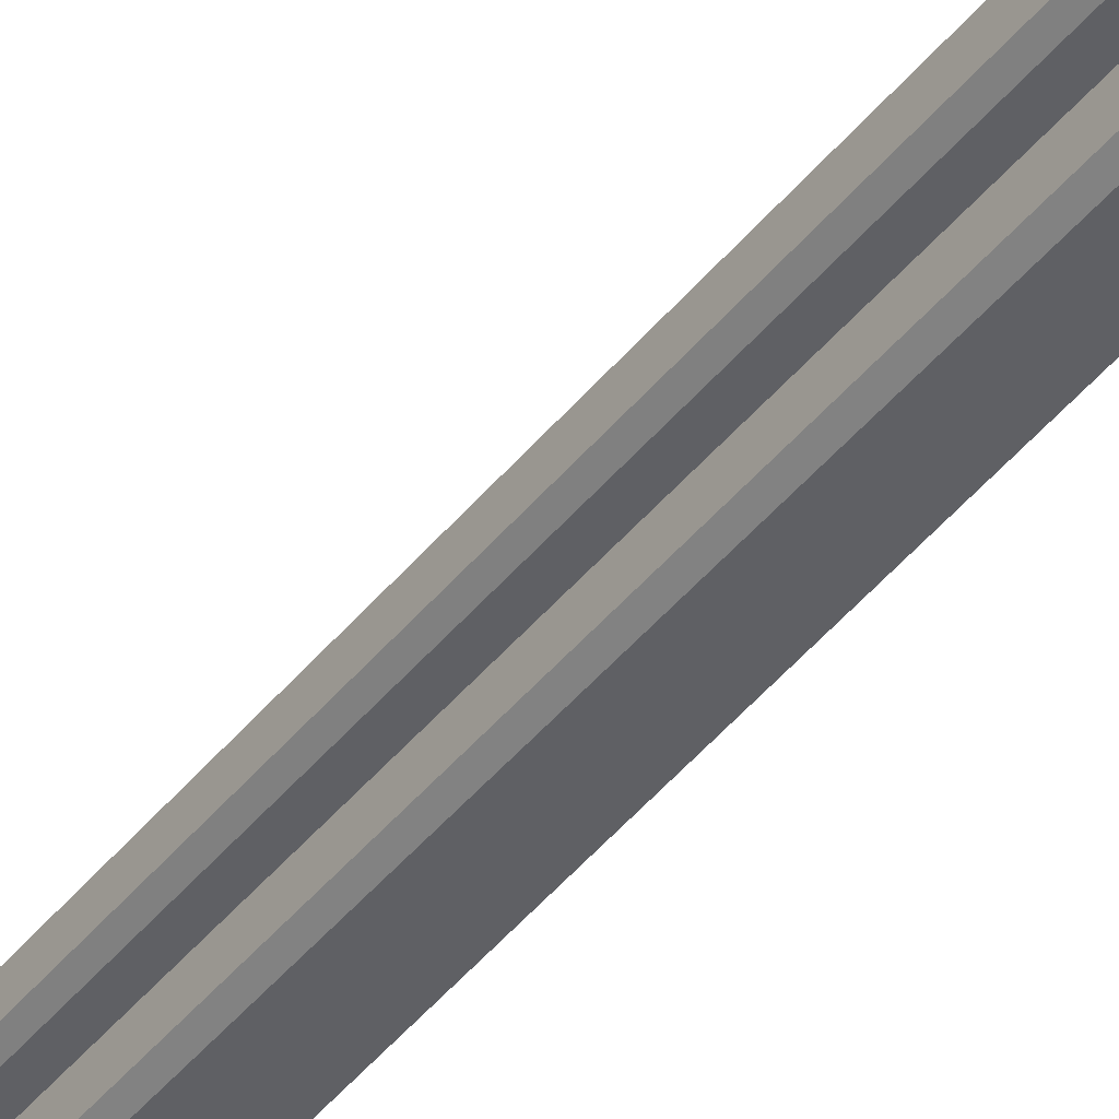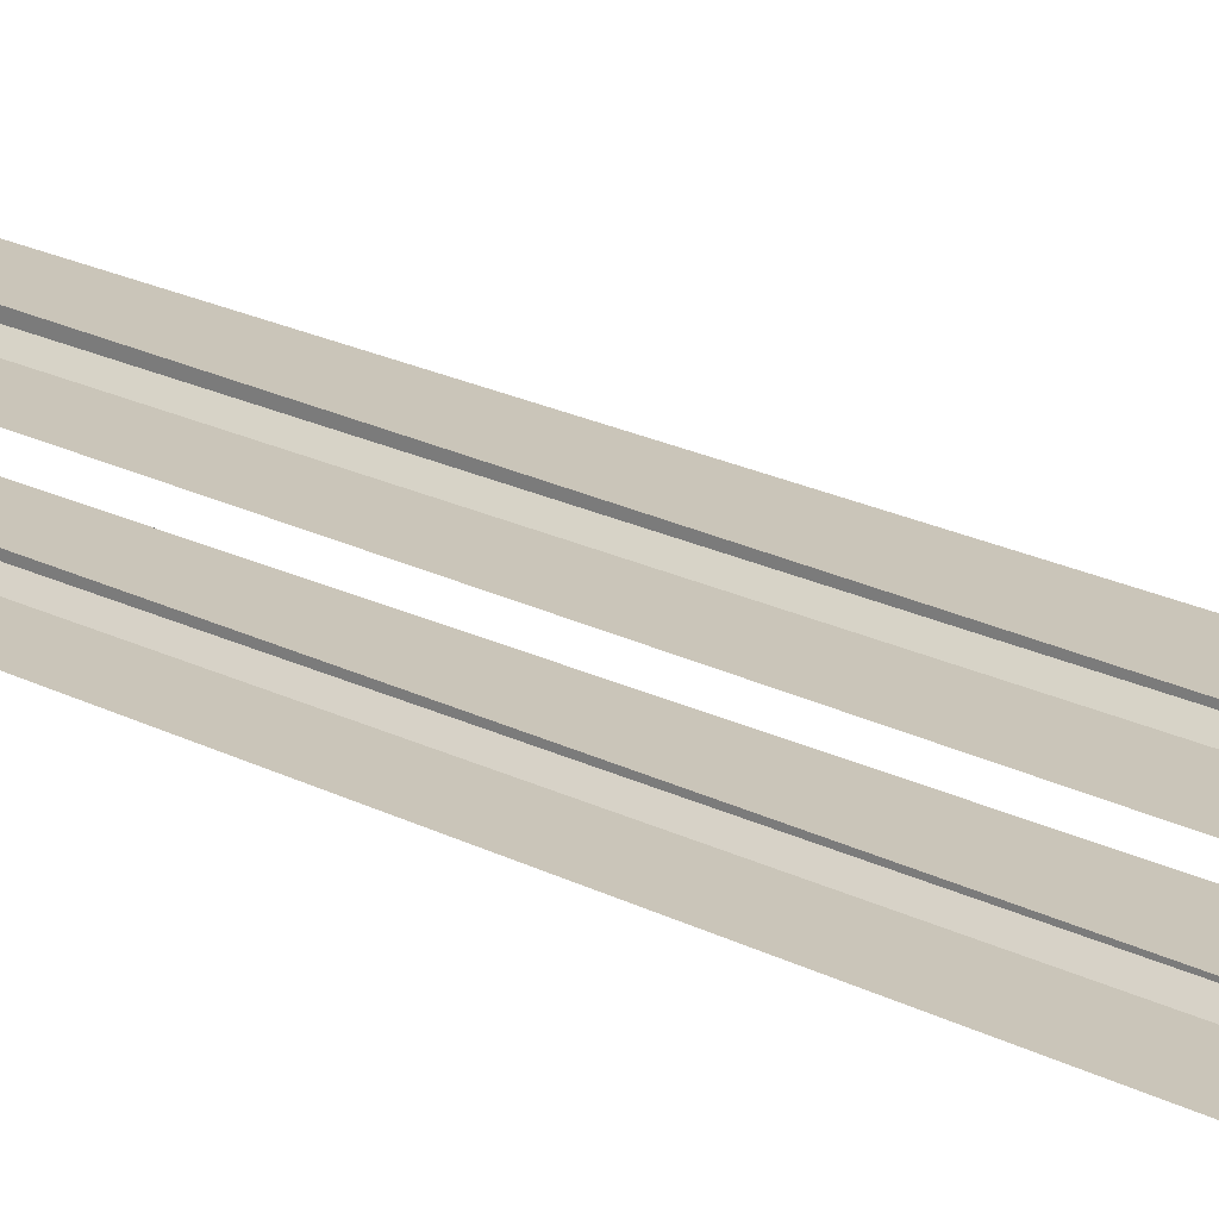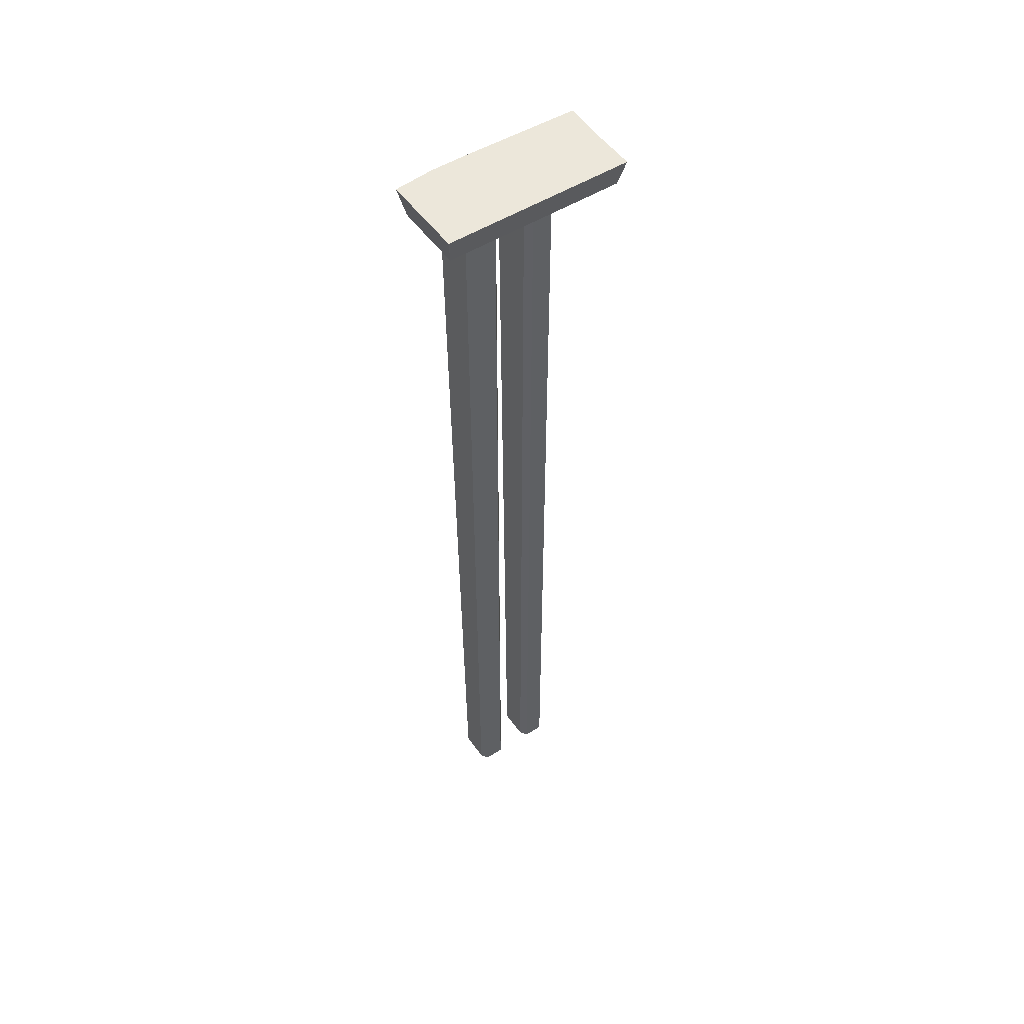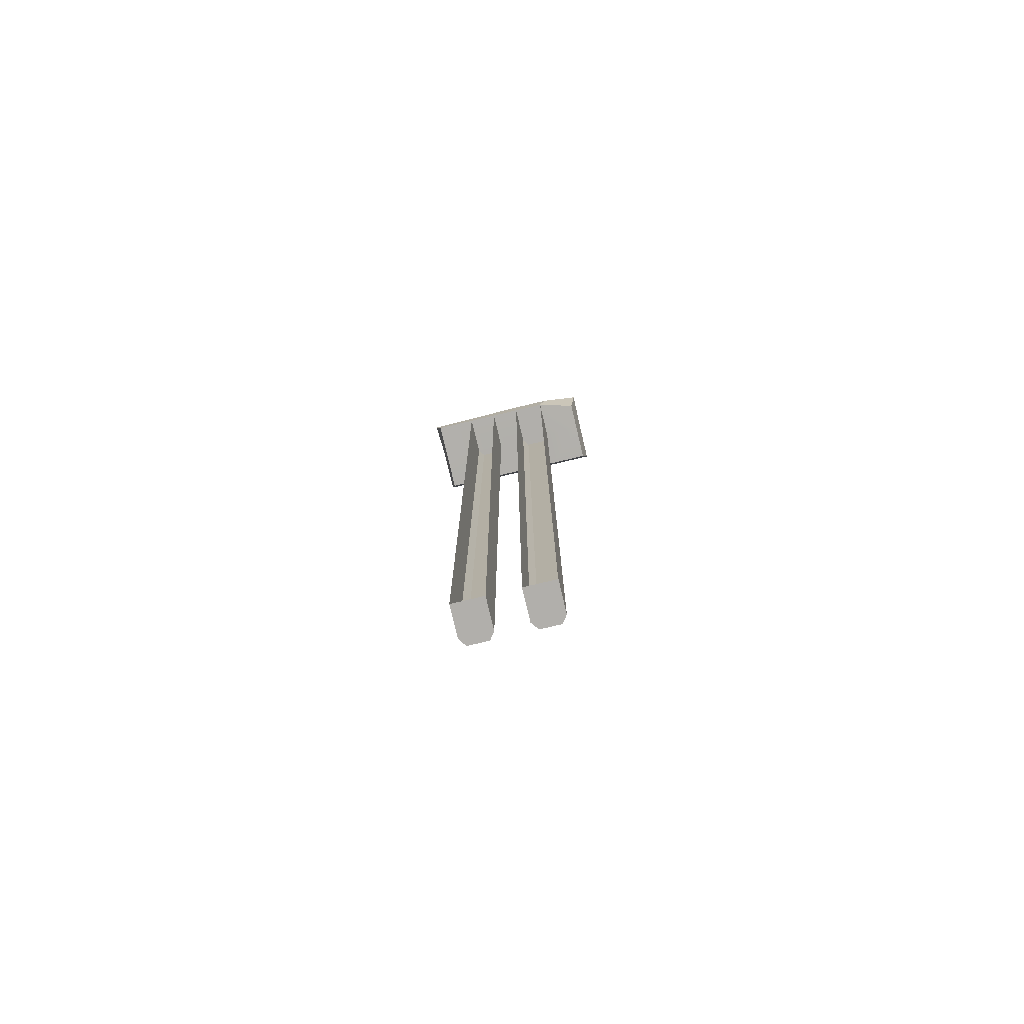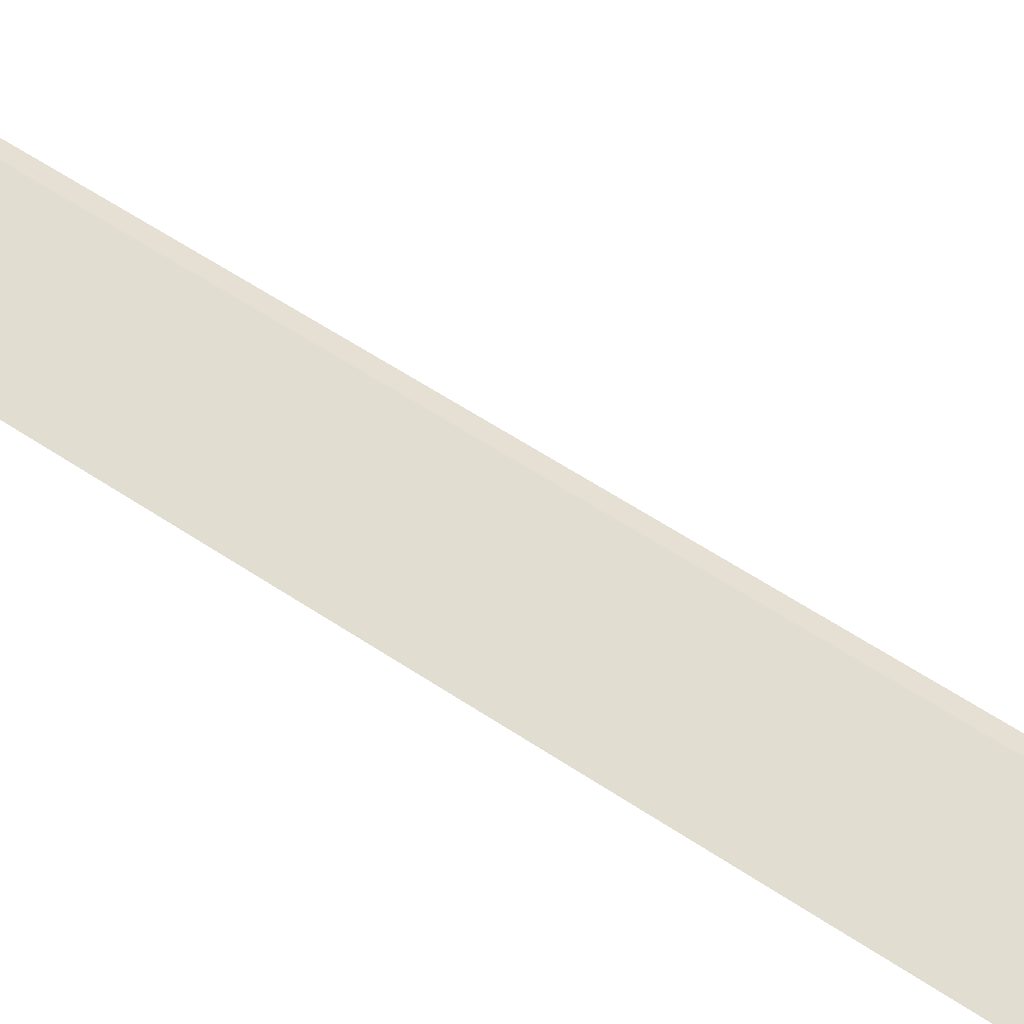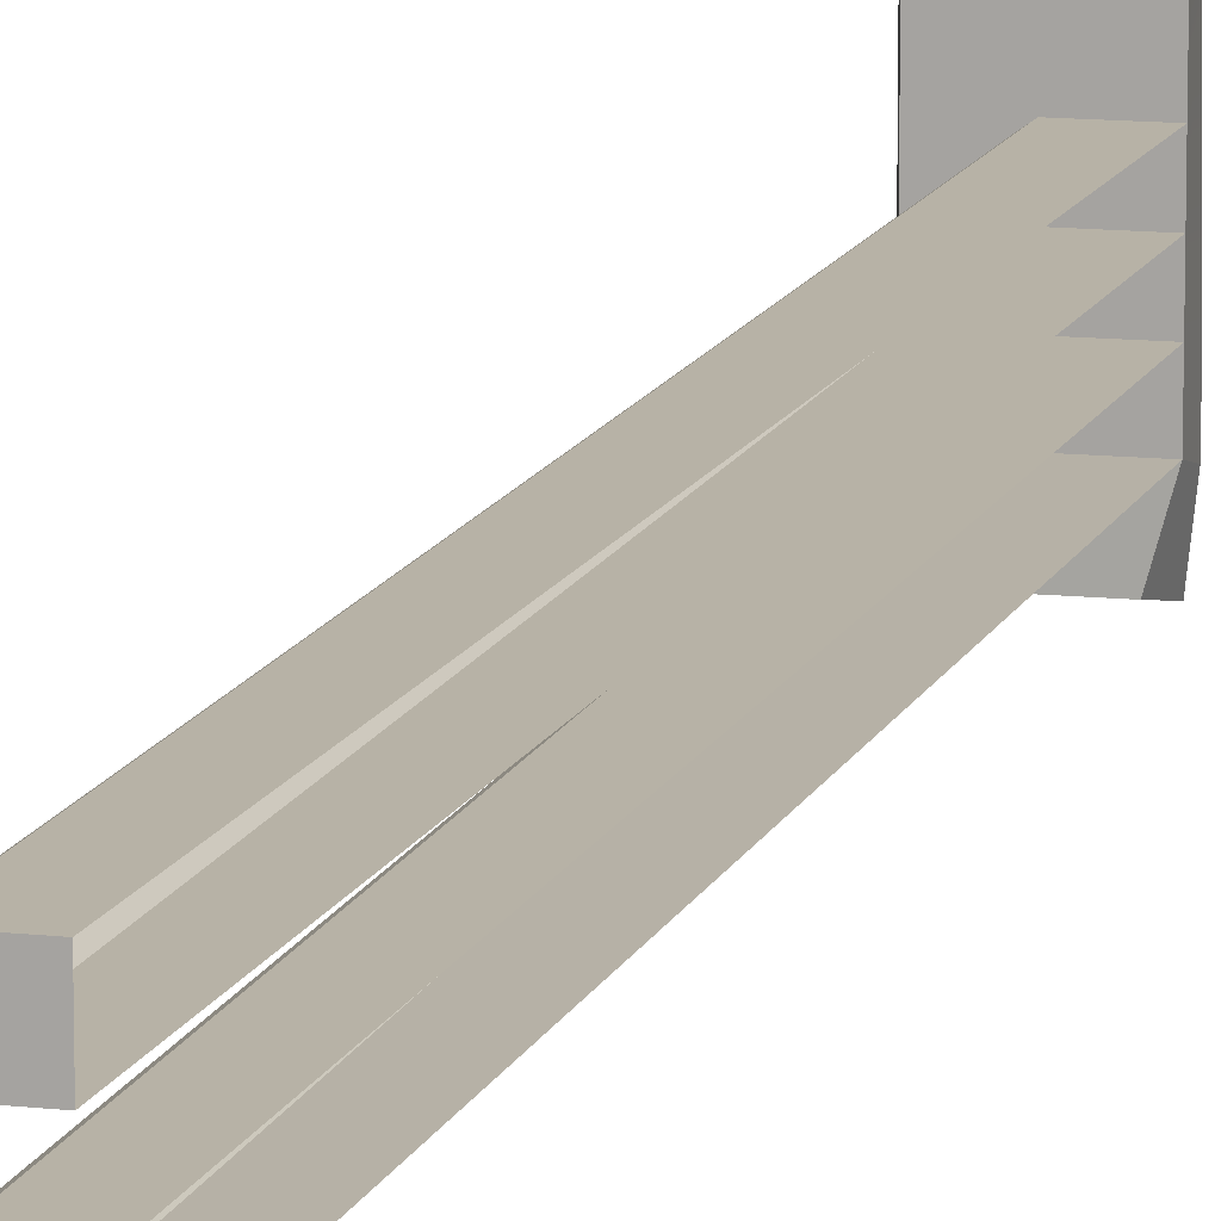
<metadata>
{"format":"obj","ext":"obj","renderer":"f3d","projection":"perspective","resolution":1024,"background":"white","views":[{"elev":-43.3,"azim":144.5,"up":"+Y"},{"elev":20.6,"azim":-47.1,"up":"+Y"},{"elev":51.4,"azim":55.7,"up":"+Z"},{"elev":-78.3,"azim":-76.7,"up":"+Z"},{"elev":68.7,"azim":-57.9,"up":"+Y"},{"elev":12.3,"azim":-165.0,"up":"+Y"}]}
</metadata>
<code>
g MovingBar
v -3.859 -0.5073 -26.79
v -2.993 -0.5073 -26.79
v -2.993 -0.5062 -0.6714
v -4.176 -0.5062 -0.657
v -4.176 0.3581 -0.6714
v -2.993 0.3581 -0.6714
v -2.993 0.3581 -26.79
v -3.859 0.3581 -26.79
v -2.993 1.224 -26.79
v -2.787 1.076 -26.79
v -2.787 1.076 -0.6714
v -2.993 1.224 -0.6714
v -2.993 -0.5073 -26.79
v -2.787 -0.6612 -26.79
v -2.787 -0.6604 -0.6714
v -2.993 -0.5062 -0.6714
v -3.859 1.224 -26.79
v -2.993 1.224 -26.79
v -2.993 1.224 -0.6714
v -4.176 1.224 -0.6714
v -3.859 0.3581 -26.79
v -2.993 1.224 -26.79
v -3.859 1.224 -26.79
v -2.993 0.3581 -26.79
v -2.787 1.076 -26.79
v -2.787 0.5062 -26.79
v -3.859 -1.373 -26.79
v -2.993 -0.5073 -26.79
v -3.859 -0.5073 -26.79
v -2.993 -1.373 -26.79
v -2.787 -0.6612 -26.79
v -2.787 -1.23 -26.79
v -4.176 -1.442 -0.657
v -2.993 -1.442 -0.6714
v -2.993 -1.373 -26.79
v -3.859 -1.373 -26.79
v -2.993 2.447 -0.6714
v -1.885 2.447 -0.6714
v -1.694 2.585 0.09284
v -3.024 2.585 0.09284
v -4.122 2.641 0.07431
v -4.176 2.447 -0.6714
v -4.176 -0.5725 0.09284
v -4.122 2.641 0.07431
v -3.024 2.585 0.09284
v -2.993 -0.5725 0.09284
v -1.694 -0.5815 0.09284
v -1.694 2.585 0.09284
v -1.694 -1.671 0.09284
v -2.993 -1.622 0.09284
v -4.176 -1.622 0.09284
v -1.694 -2.73 0.09284
v -4.053 -2.744 0.1086
v -3.024 -2.73 0.09284
v -2.993 -0.5062 -0.6714
v -4.176 2.447 -0.6714
v -4.176 -0.5062 -0.657
v -2.993 2.447 -0.6714
v -1.885 2.447 -0.6714
v -1.885 -0.5062 -0.6714
v -2.993 -1.442 -0.6714
v -1.885 -1.442 -0.6714
v -2.993 -2.584 -0.6714
v -1.885 -2.584 -0.6714
v -4.176 -1.442 -0.657
v -3.859 -2.584 -0.657
v -3.859 -2.584 -0.657
v -4.053 -2.744 0.1086
v -3.024 -2.73 0.09284
v -2.993 -2.584 -0.6714
v -1.885 -2.584 -0.6714
v -1.694 -2.73 0.09284
v -1.694 -0.5815 0.09284
v -1.694 2.585 0.09284
v -1.885 2.447 -0.6714
v -1.885 -0.5062 -0.6714
v -1.885 -1.442 -0.6714
v -1.694 -1.671 0.09284
v -1.694 -2.73 0.09284
v -1.885 -2.584 -0.6714
v -2.787 1.076 -26.79
v -2.787 0.5062 -26.79
v -2.787 0.5062 -0.6714
v -2.787 1.076 -0.6714
v -2.787 -0.6612 -26.79
v -2.787 -1.23 -26.79
v -2.787 -1.276 -0.6714
v -2.787 -0.6604 -0.6714
v -2.993 1.224 -0.6714
v -2.787 1.076 -0.6714
v -2.787 0.5062 -0.6714
v -2.993 0.3581 -0.6714
v -2.993 -1.442 -0.6714
v -2.787 -1.276 -0.6714
v -2.787 -1.23 -26.79
v -2.993 -1.373 -26.79
v -2.993 0.3581 -0.6714
v -2.787 0.5062 -0.6714
v -2.787 0.5062 -26.79
v -2.993 0.3581 -26.79
v -2.993 -0.5062 -0.6714
v -2.787 -0.6604 -0.6714
v -2.787 -1.276 -0.6714
v -2.993 -1.442 -0.6714
v -4.176 -0.5062 -0.657
v -4.176 -1.622 0.09284
v -4.176 -1.442 -0.657
v -4.176 -0.5725 0.09284
v -4.122 2.641 0.07431
v -4.176 2.447 -0.6714
v -4.176 -1.622 0.09284
v -4.053 -2.744 0.1086
v -3.859 -2.584 -0.657
v -4.176 -1.442 -0.657
g MovingBar_0
f 3 2 1
f 4 3 1
f 7 6 5
f 8 7 5
f 11 10 9
f 12 11 9
f 15 14 13
f 16 15 13
f 19 18 17
f 20 19 17
f 23 22 21
f 22 24 21
f 22 25 24
f 25 26 24
f 29 28 27
f 28 30 27
f 28 31 30
f 31 32 30
f 35 34 33
f 36 35 33
f 39 38 37
f 40 39 37
f 41 40 37
f 42 41 37
f 45 44 43
f 46 45 43
f 46 47 45
f 47 48 45
f 49 47 46
f 50 46 43
f 50 49 46
f 51 50 43
f 52 49 50
f 51 53 50
f 54 52 50
f 53 54 50
f 57 56 55
f 56 58 55
f 58 59 55
f 59 60 55
f 55 60 61
f 60 62 61
f 61 62 63
f 62 64 63
f 61 63 65
f 63 66 65
f 69 68 67
f 70 69 67
f 70 71 69
f 71 72 69
f 75 74 73
f 76 75 73
f 76 73 77
f 73 78 77
f 78 79 77
f 79 80 77
f 83 82 81
f 84 83 81
f 87 86 85
f 88 87 85
f 91 90 89
f 92 91 89
f 95 94 93
f 96 95 93
f 99 98 97
f 100 99 97
f 103 102 101
f 104 103 101
f 107 106 105
f 106 108 105
f 108 109 105
f 109 110 105
f 113 112 111
f 114 113 111

</code>
